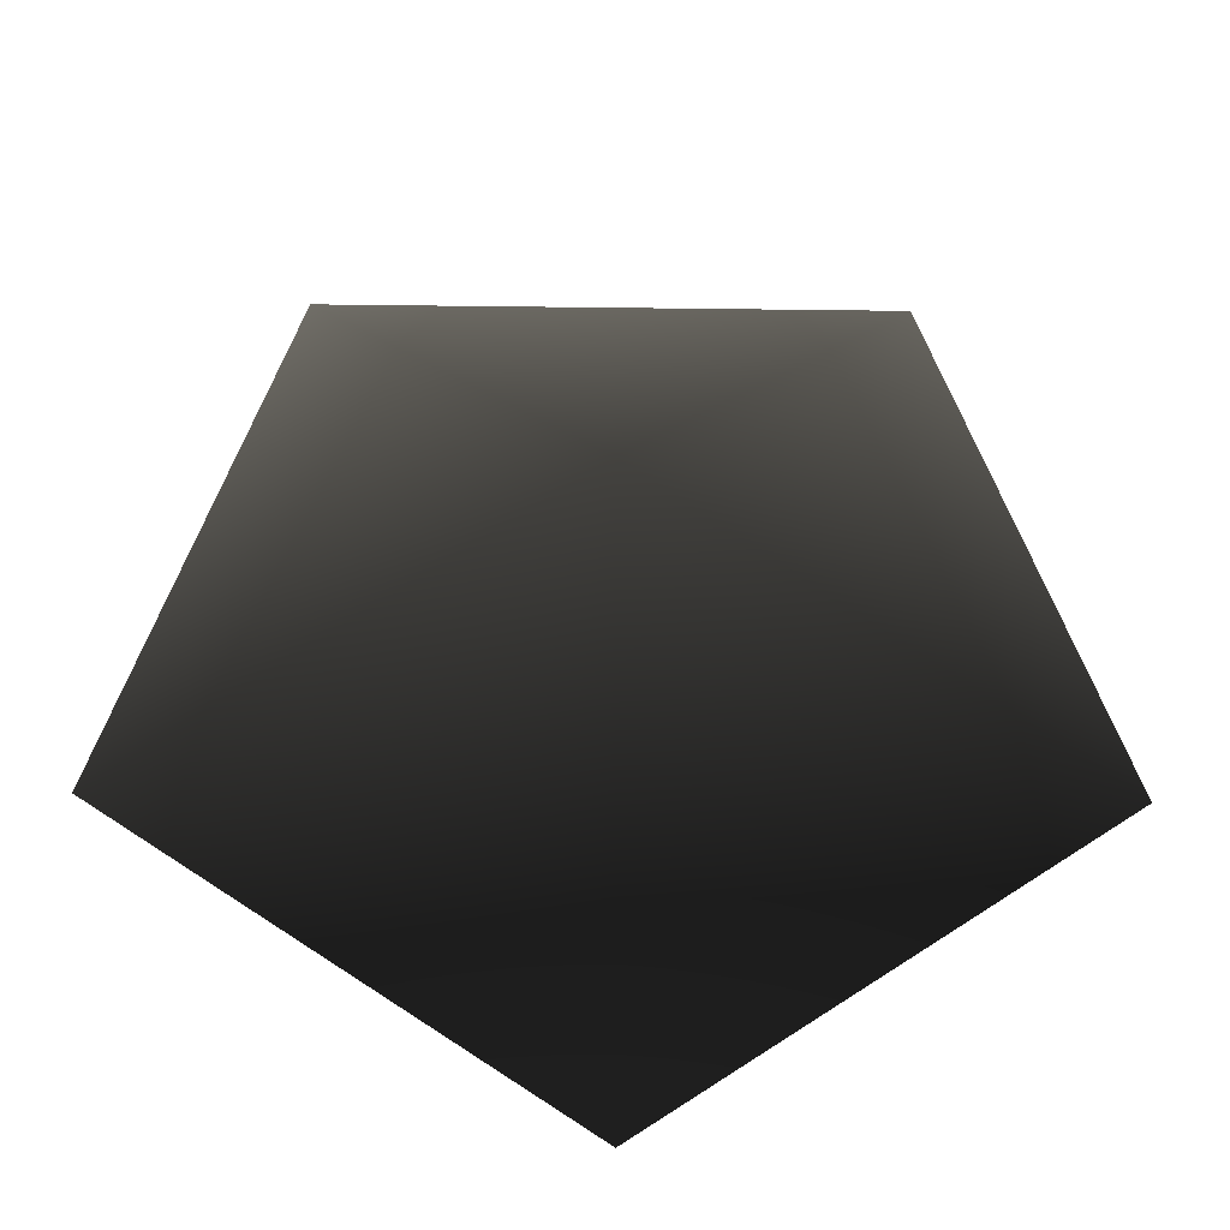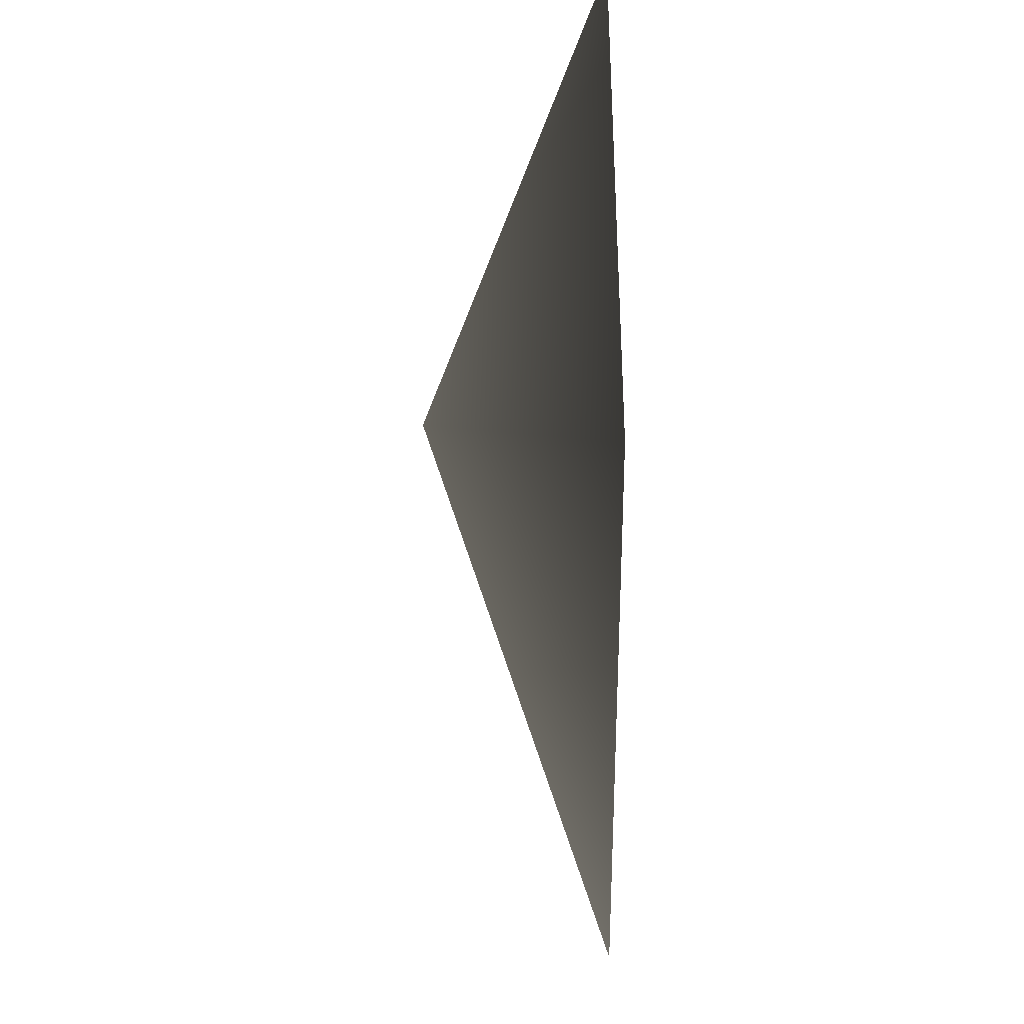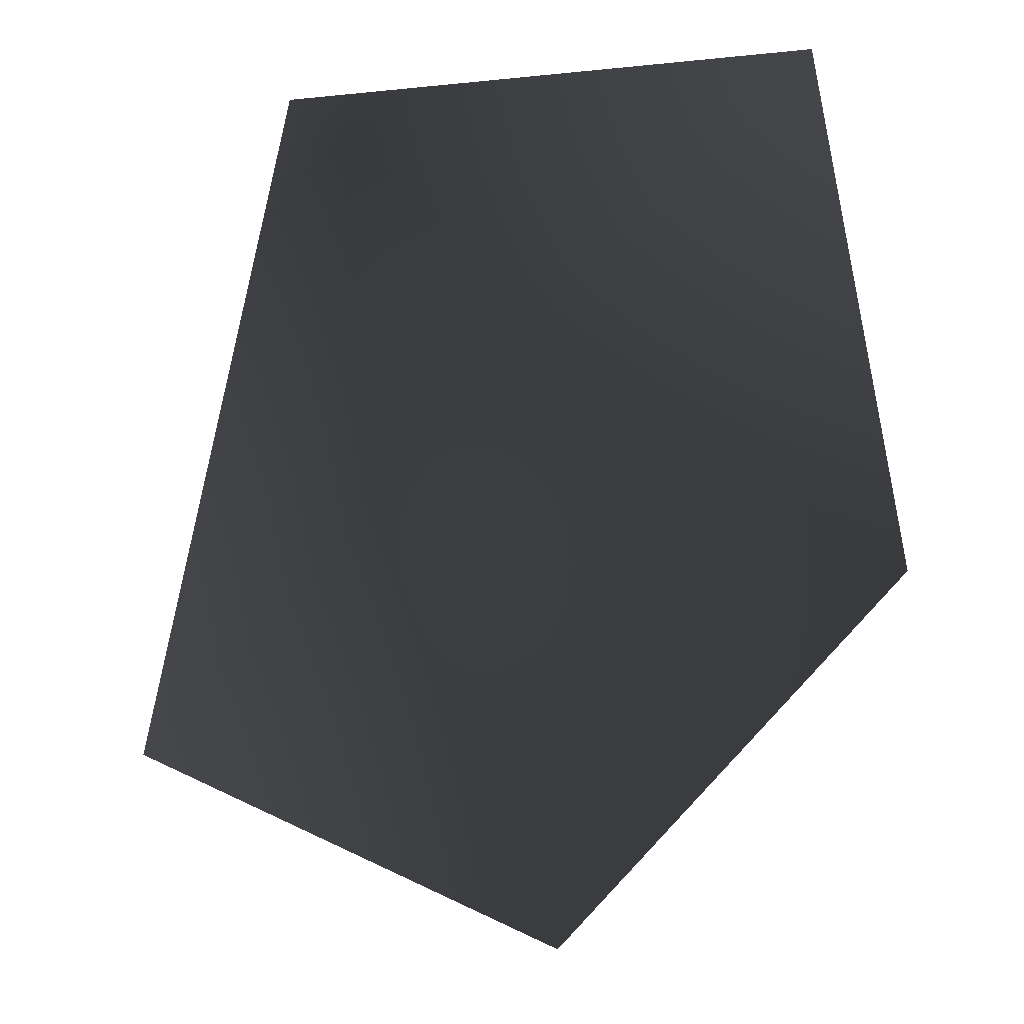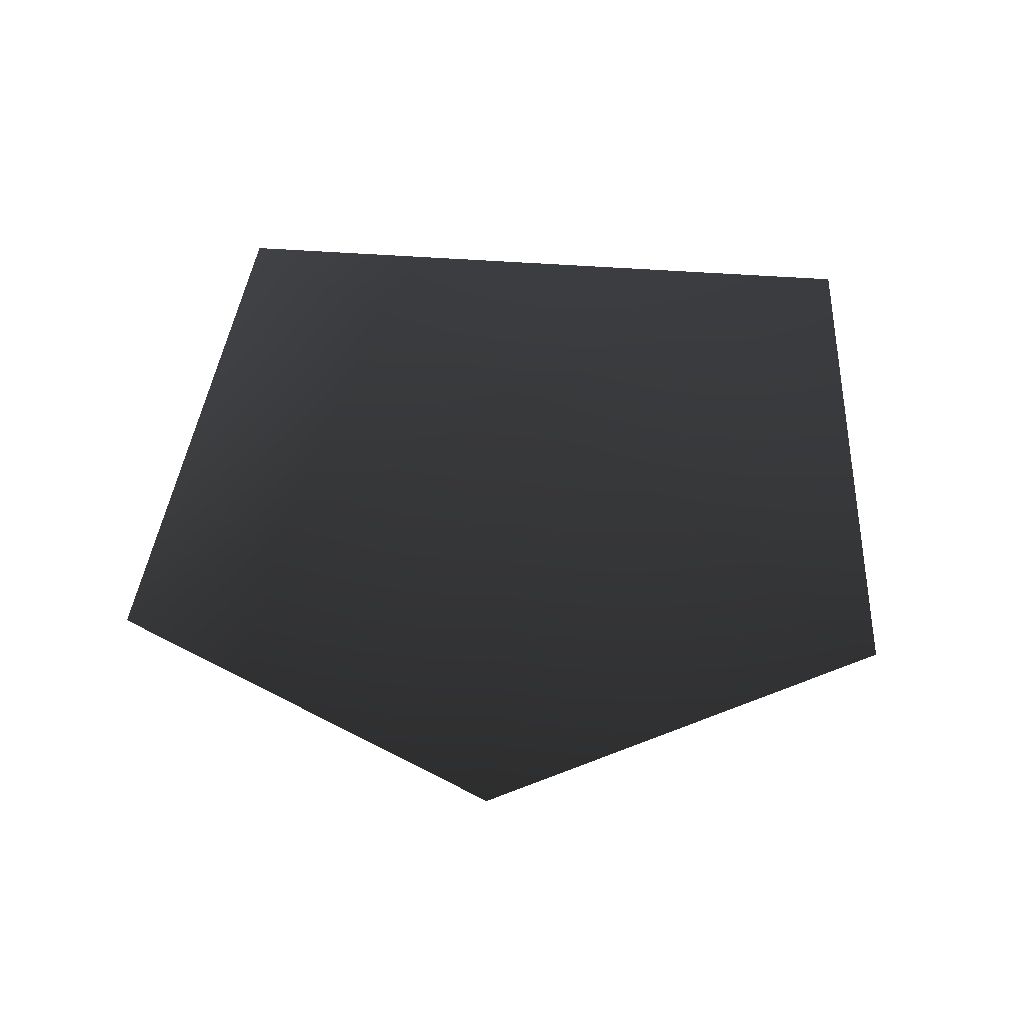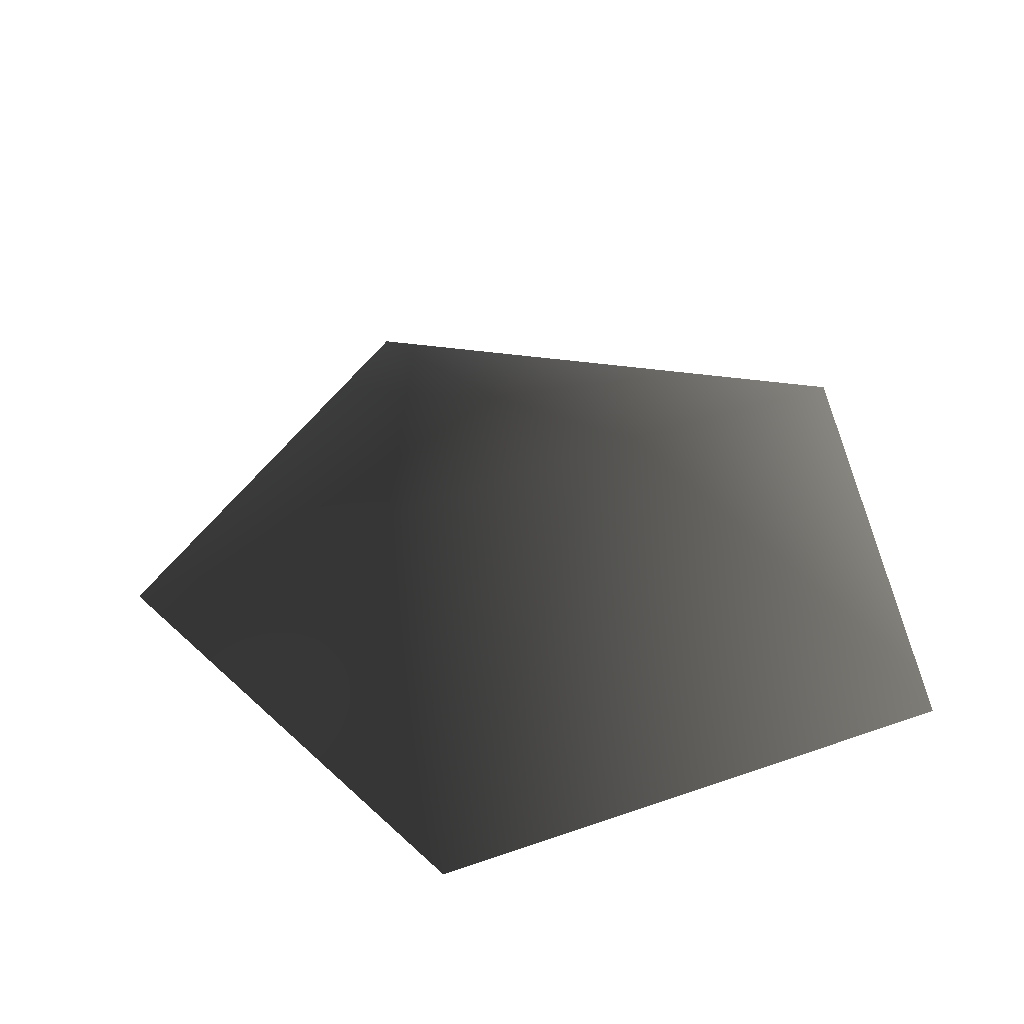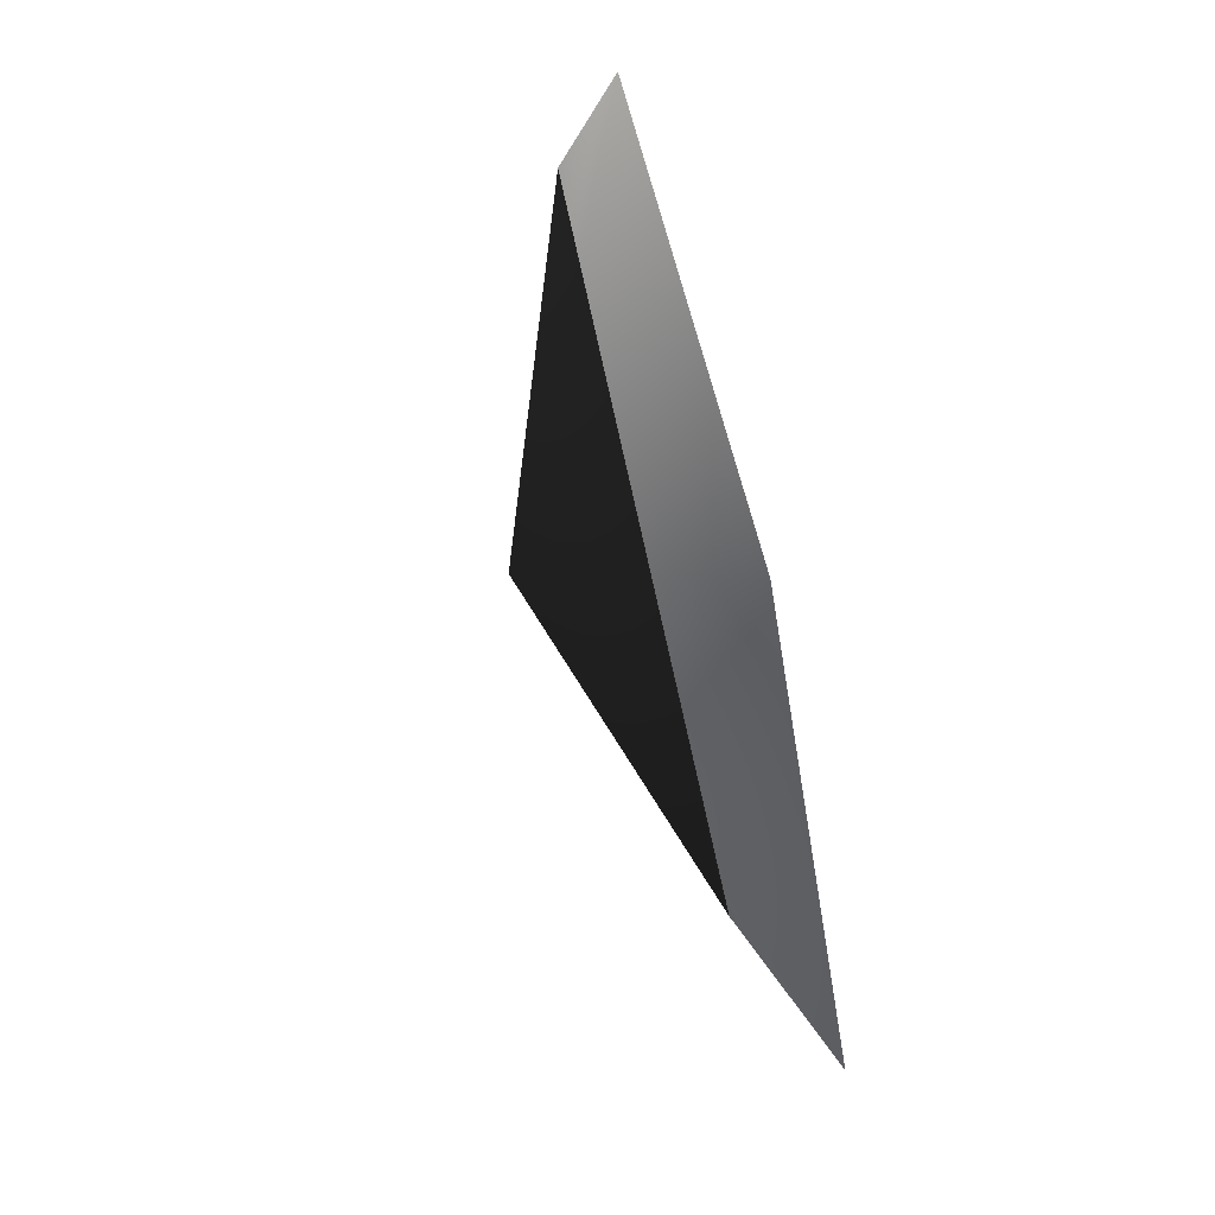
<metadata>
{"format":"obj","ext":"obj","renderer":"f3d","projection":"perspective","resolution":1024,"background":"white","views":[{"elev":-38.9,"azim":-0.9,"up":"+Y"},{"elev":-22.3,"azim":89.8,"up":"+Y"},{"elev":18.6,"azim":147.5,"up":"+Y"},{"elev":-44.4,"azim":176.0,"up":"+Z"},{"elev":43.6,"azim":83.7,"up":"+Z"},{"elev":-57.4,"azim":105.9,"up":"+Y"}]}
</metadata>
<code>
v -1.788 -0.4877 -2.473
v -0.006091 0.3824 -1.752
v 0.007745 -1.788 -2.473
v -1.148 1.788 -2.473
v 1.127 1.788 -2.473
v 1.788 -0.4876 -2.473
g Plant.047_34066_326
f 1 3 2
f 2 4 1
f 4 2 5
f 5 2 6
f 2 3 6

</code>
